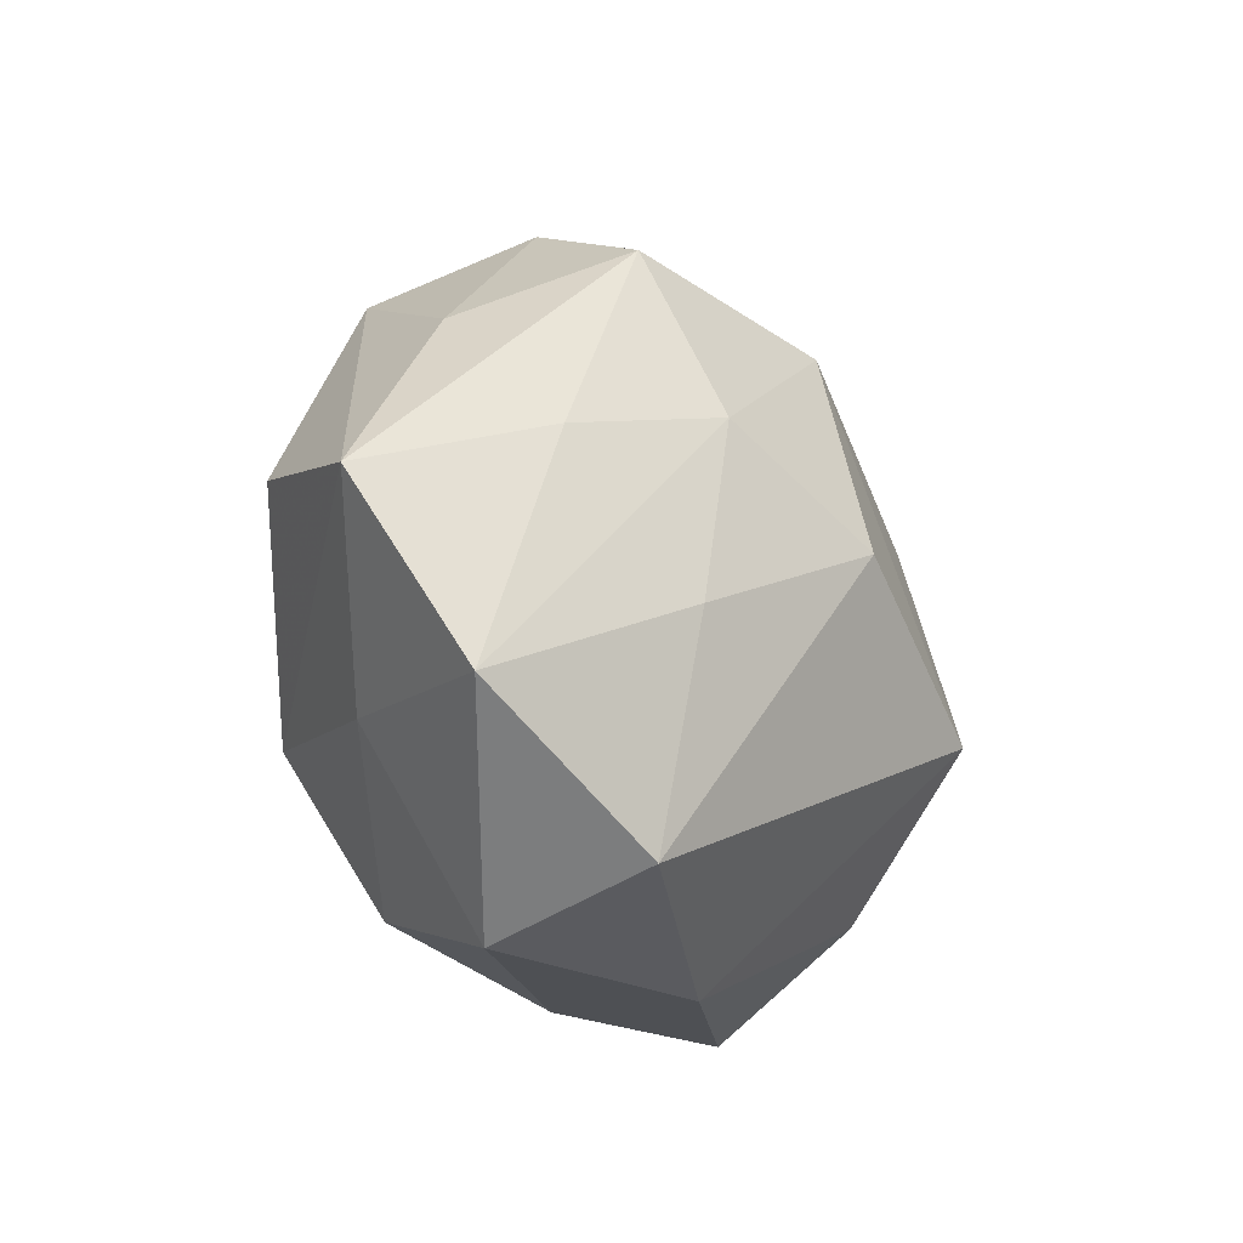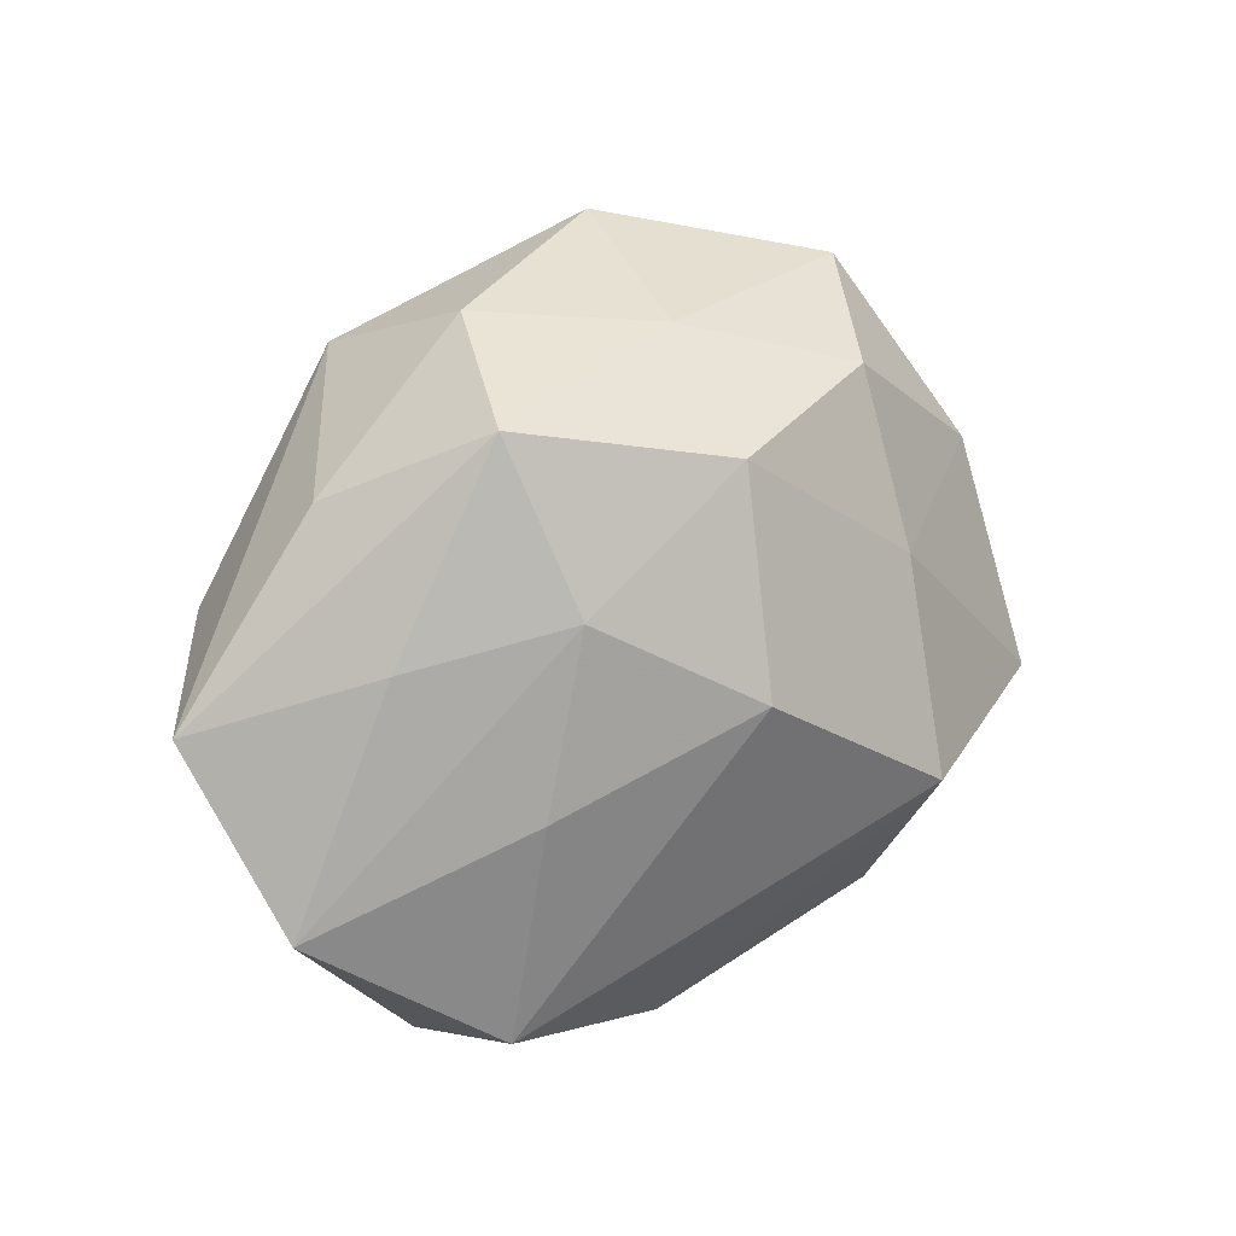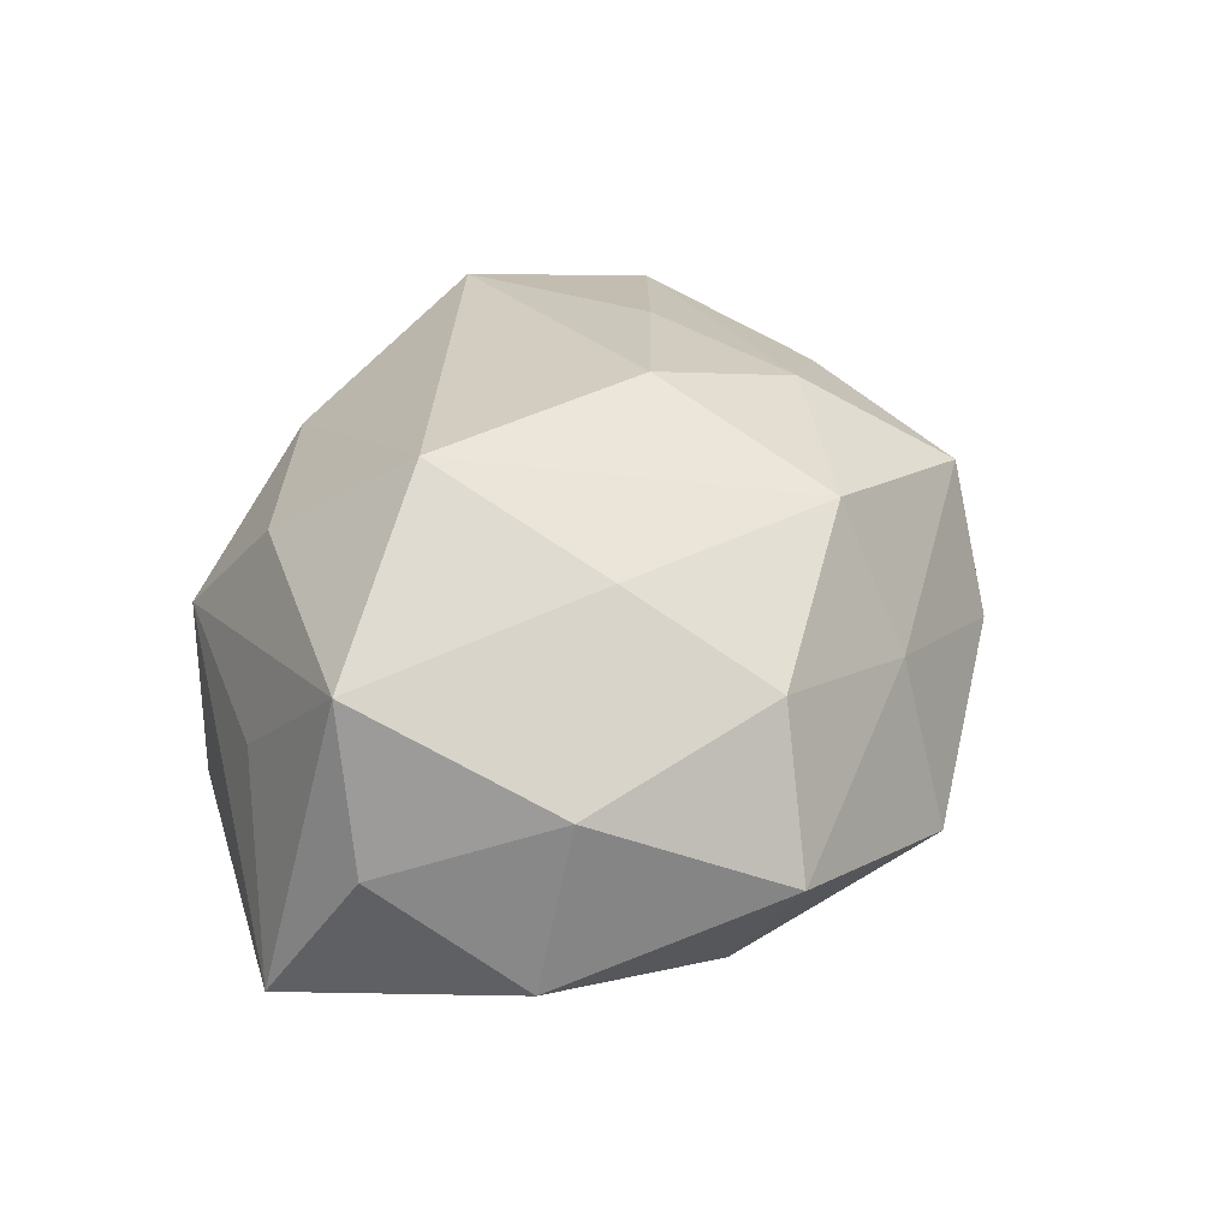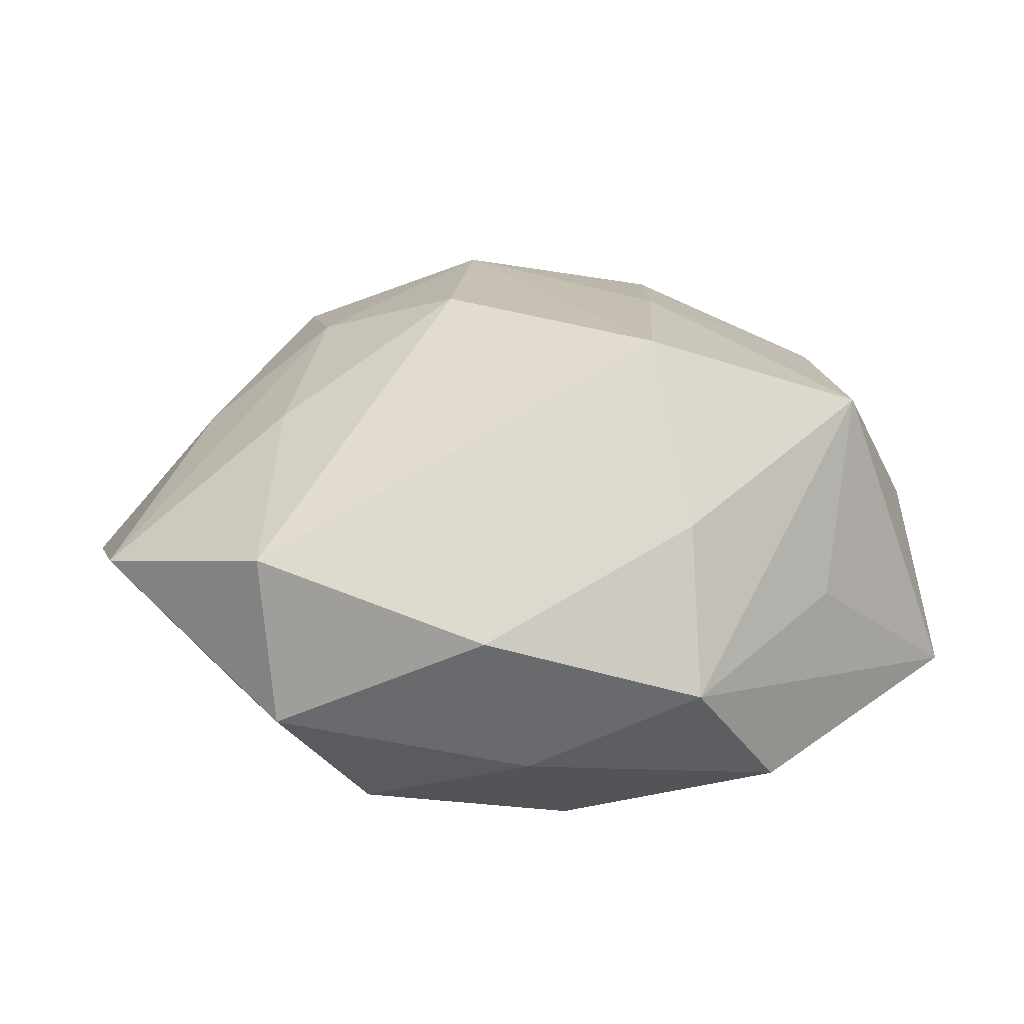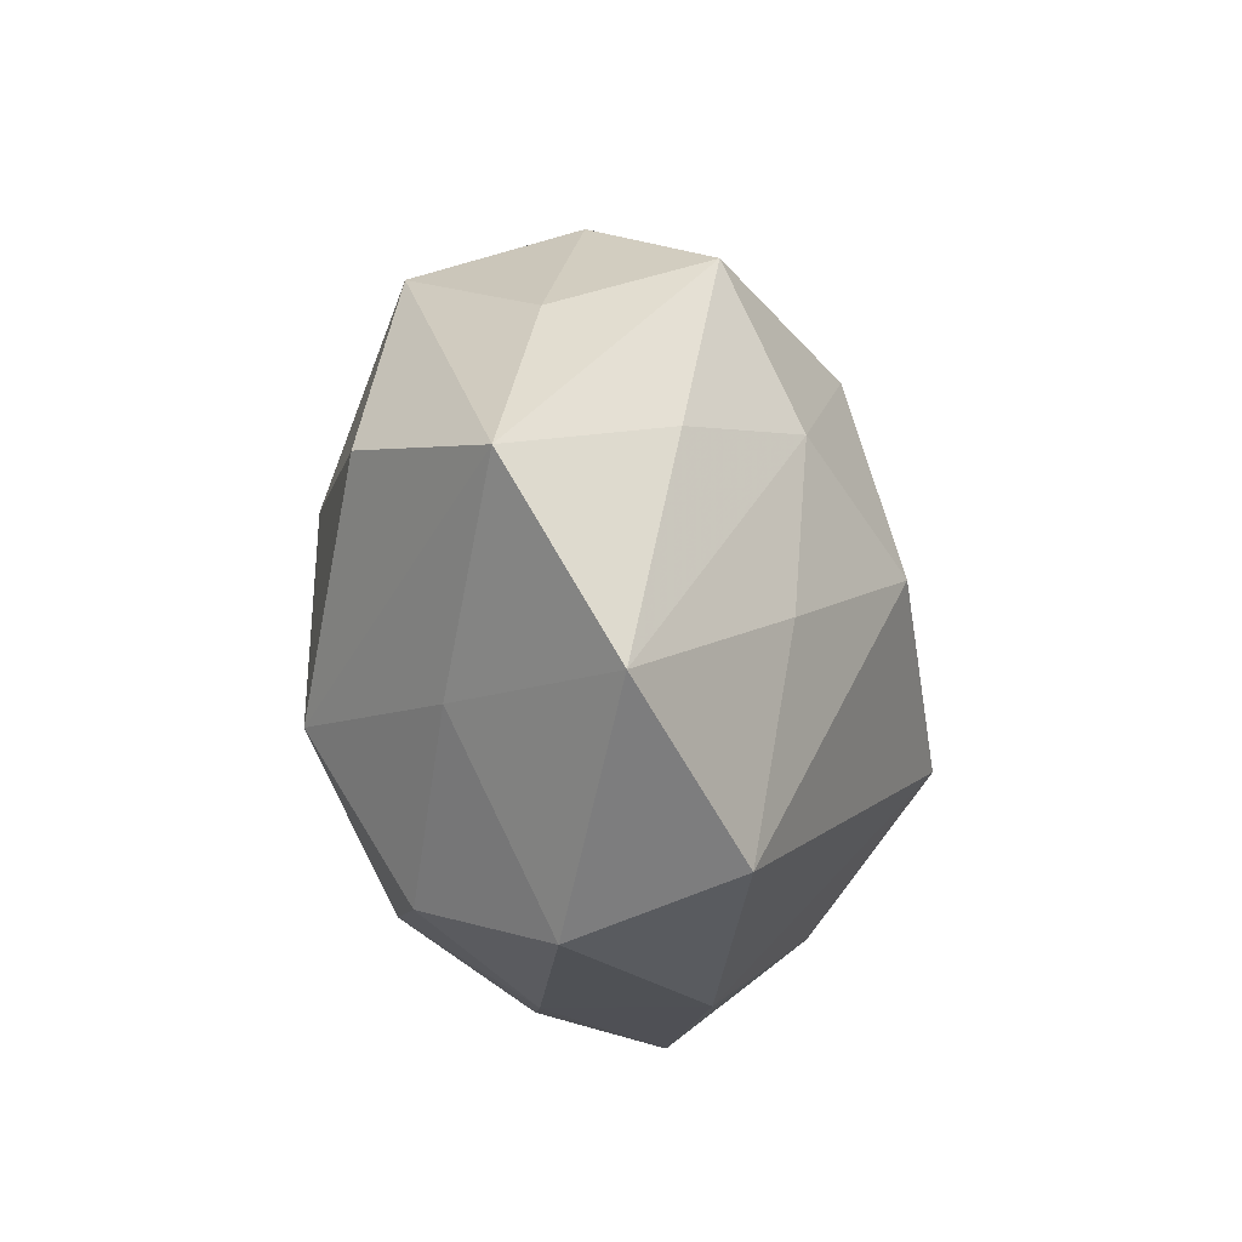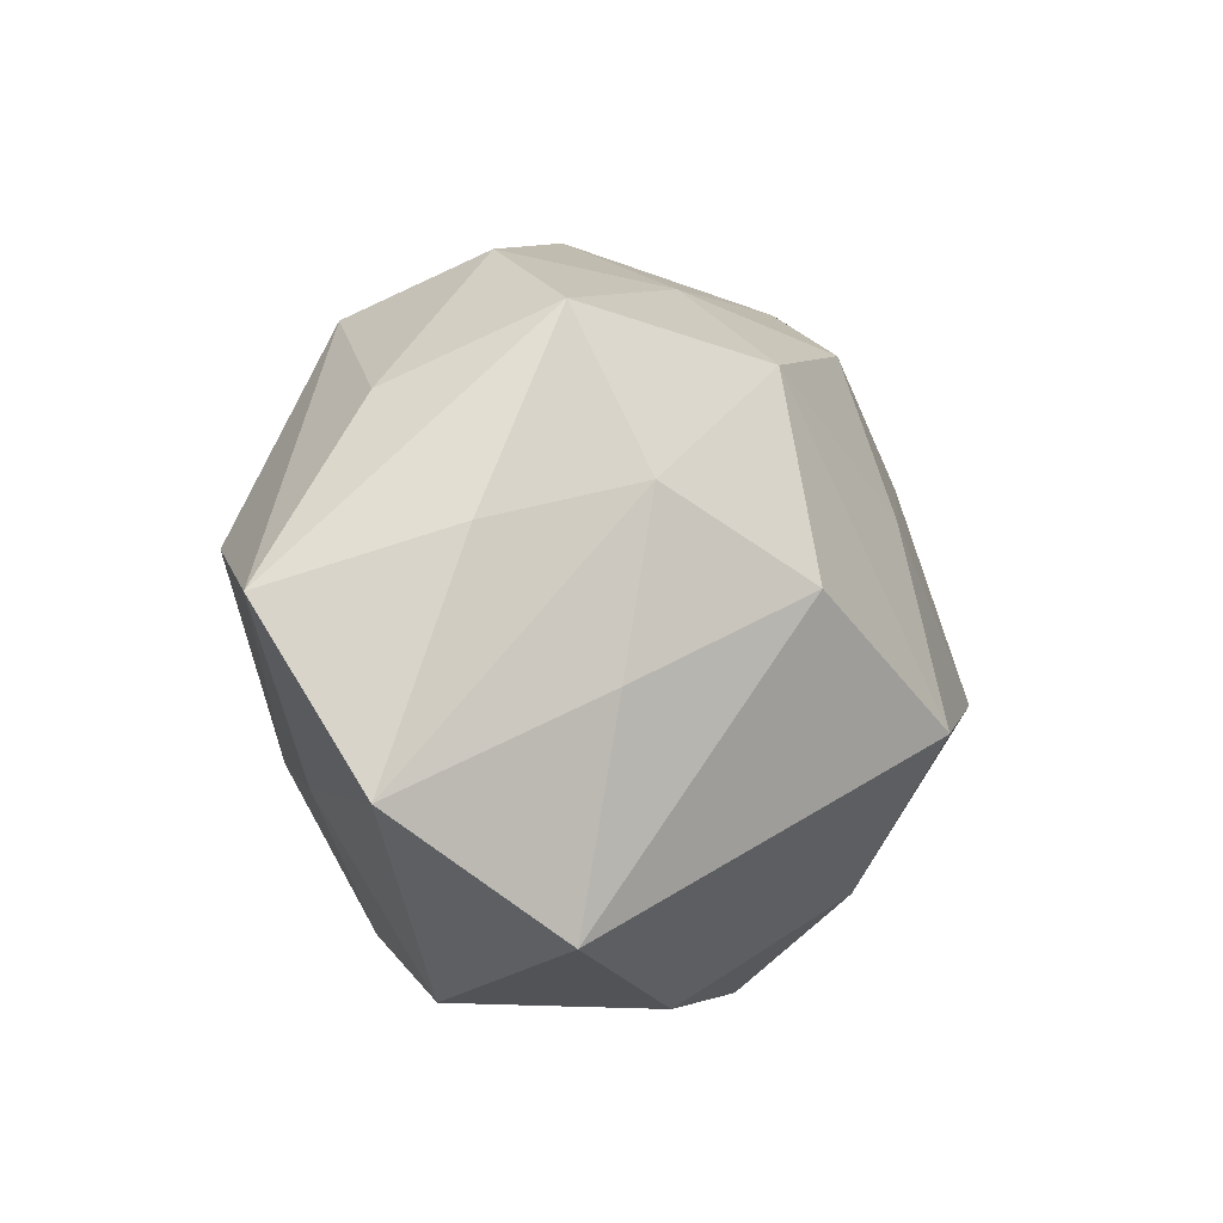
<metadata>
{"format":"obj","ext":"obj","renderer":"f3d","projection":"perspective","resolution":1024,"background":"white","views":[{"elev":-18.8,"azim":-65.4,"up":"+Y"},{"elev":19.8,"azim":-40.5,"up":"+Y"},{"elev":44.7,"azim":117.4,"up":"+Z"},{"elev":-57.1,"azim":1.8,"up":"+Y"},{"elev":-18.3,"azim":-81.3,"up":"+Y"},{"elev":-3.8,"azim":-53.9,"up":"+Y"}]}
</metadata>
<code>
v -0.01409 -0.01864 -0.0003852
v -0.002849 0.01326 0.01253
v 0.02577 -0.005437 -0.006894
v -0.01391 0.0156 0.007427
v 0.000118 -0.01893 -0.003852
v -0.014 -0.003311 0.0108
v 0.002153 -0.01353 -0.01188
v -0.01204 0.006686 0.01137
v -0.01903 0.01126 -0.0005707
v 0.01793 -0.0106 0.001907
v 0.01996 -0.003347 0.01082
v 0.01335 0.01928 0.001747
v 0.007898 -0.005242 0.01621
v -0.0121 0.01645 -0.008945
v -0.008304 0.005459 -0.01405
v -0.009545 -0.01576 -0.008295
v 0.01435 -0.01656 -0.006717
v 0.01277 0.01499 -0.006748
v 0.003293 -0.001323 -0.0153
v 0.009732 -0.01383 0.009041
v -0.01468 -0.01568 0.008702
v 0.01862 0.009178 0.006839
v -0.00391 0.001733 0.01569
v 0.001389 0.02226 -0.004441
v 0.01522 0.004357 -0.01098
v -0.01043 0.01946 7.753e-05
v 0.008273 0.01551 0.009224
v -0.0183 -0.00813 -0.00511
v -0.0009251 0.01828 0.004934
v -0.02042 0.003787 -0.00928
v -0.01959 0.004417 0.00622
v 0.002652 0.01105 -0.01112
v 0.02352 -0.0003618 0.002355
v 0.008399 0.006184 0.01284
v 0.02221 0.008781 -0.002781
v -0.02449 -0.008818 0.004355
v -0.002041 -0.01947 0.005265
v 0.01357 -0.007493 -0.01219
v -0.01086 -0.006771 -0.01372
v 0.009892 -0.01953 0.001295
v -0.02714 0.0009377 -0.001196
f 3 40 17
f 35 18 12
f 13 11 34
f 10 40 3
f 3 11 10
f 10 11 40
f 20 11 13
f 40 11 20
f 12 18 24
f 24 18 32
f 32 14 24
f 9 14 41
f 41 4 9
f 7 19 38
f 3 17 38
f 38 17 7
f 25 35 3
f 18 35 25
f 3 38 25
f 25 38 19
f 32 18 25
f 25 19 32
f 39 19 7
f 7 16 39
f 5 17 40
f 1 16 5
f 5 16 7
f 7 17 5
f 33 11 3
f 3 35 33
f 22 34 11
f 22 35 12
f 11 33 22
f 22 33 35
f 27 22 12
f 34 22 27
f 40 20 37
f 37 21 1
f 13 21 37
f 37 20 13
f 1 5 37
f 37 5 40
f 14 9 26
f 26 9 4
f 26 24 14
f 36 6 8
f 21 6 36
f 1 21 36
f 41 14 30
f 30 39 41
f 19 39 15
f 15 14 32
f 32 19 15
f 15 30 14
f 39 30 15
f 41 39 28
f 28 39 16
f 28 16 1
f 1 36 28
f 28 36 41
f 29 26 4
f 24 26 29
f 12 24 29
f 29 27 12
f 34 27 2
f 13 34 2
f 4 8 2
f 2 29 4
f 27 29 2
f 31 8 4
f 31 36 8
f 31 4 41
f 41 36 31
f 13 2 23
f 23 2 8
f 8 6 23
f 23 21 13
f 23 6 21

</code>
